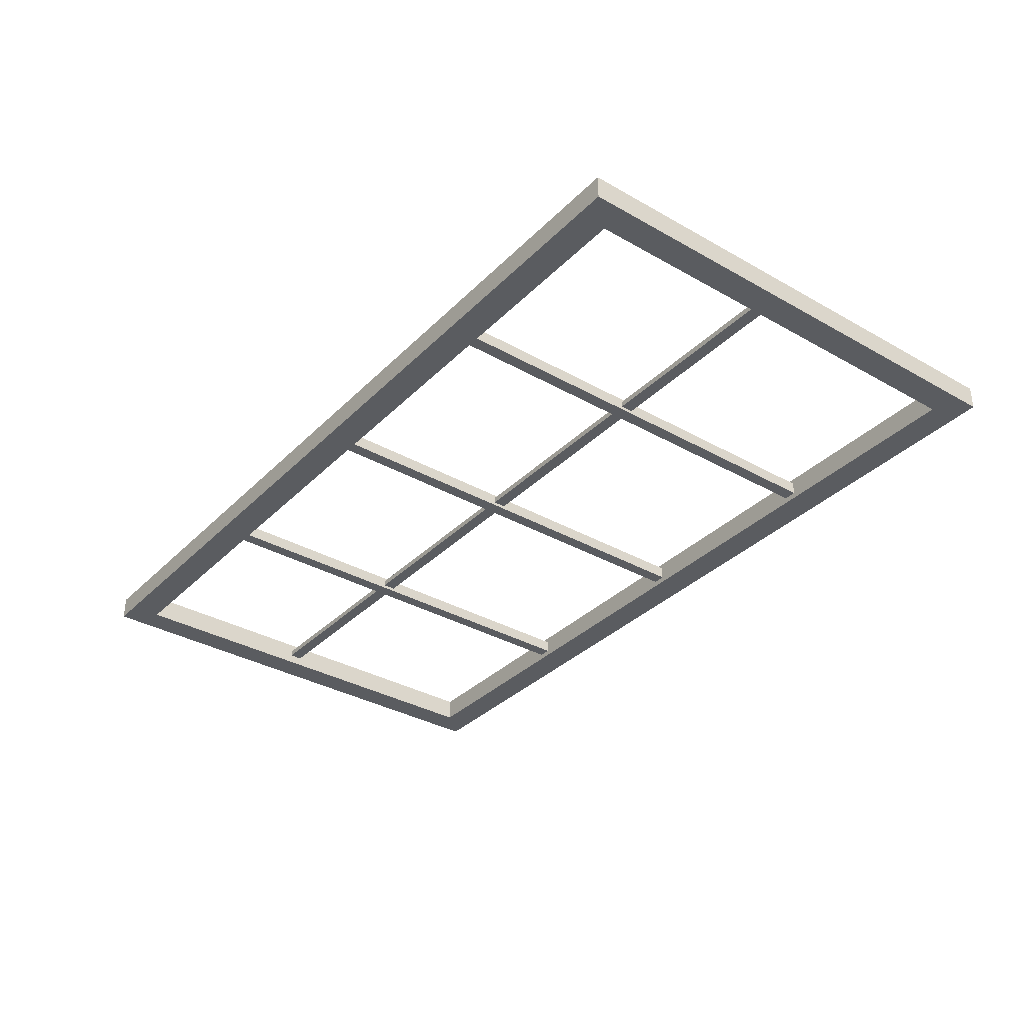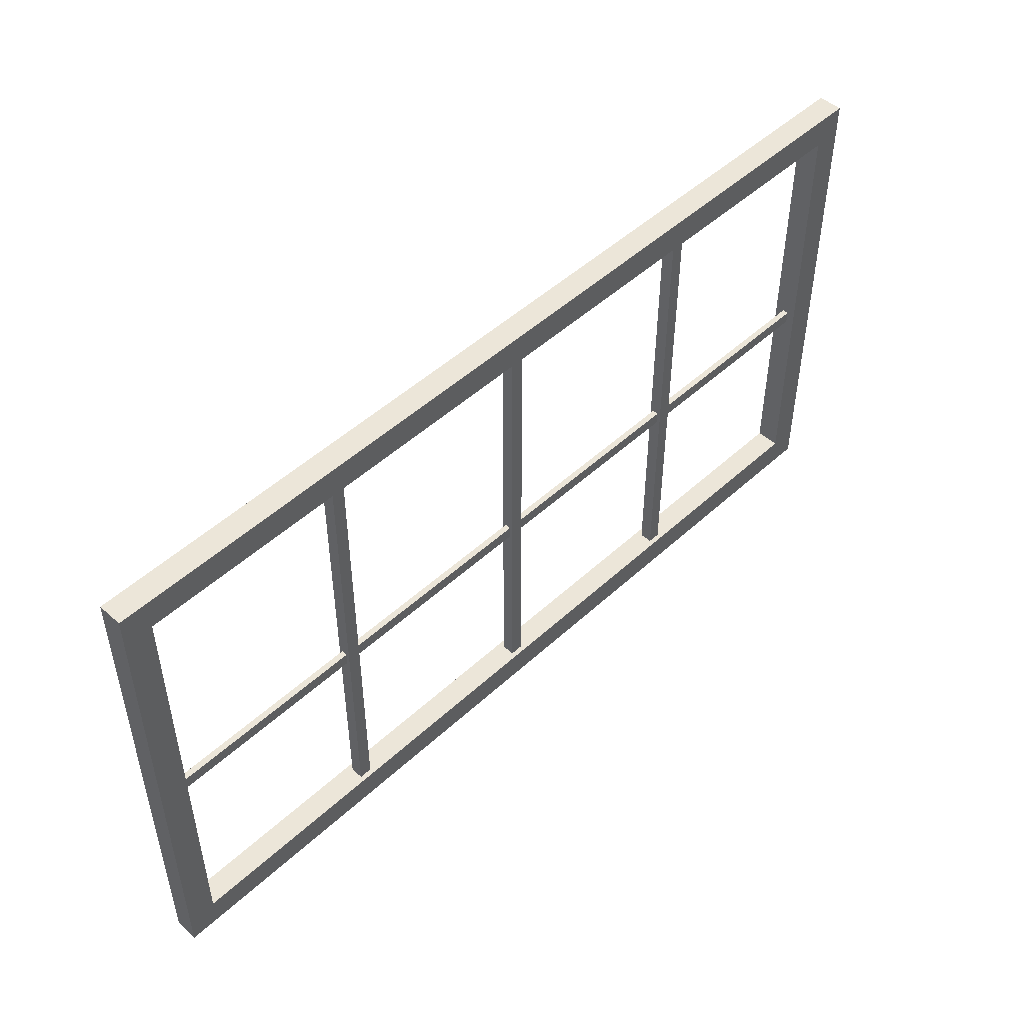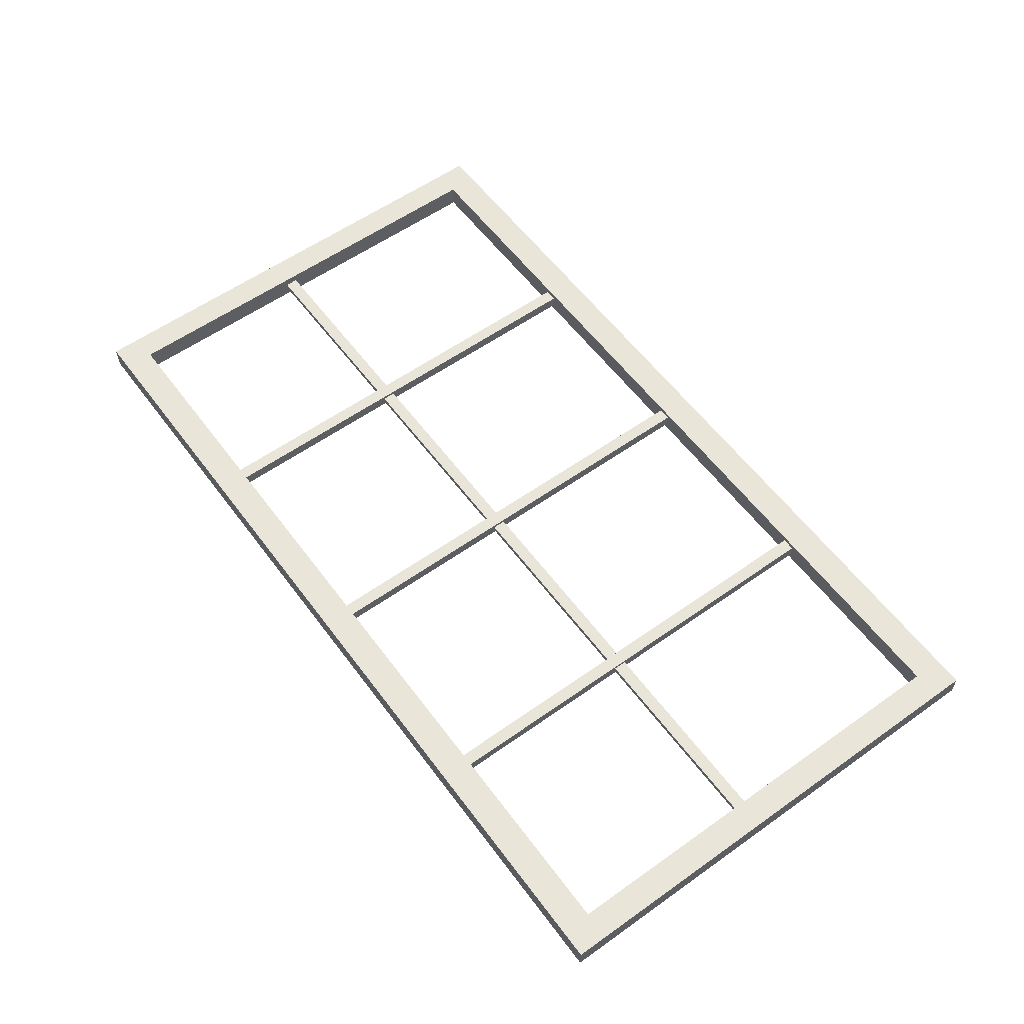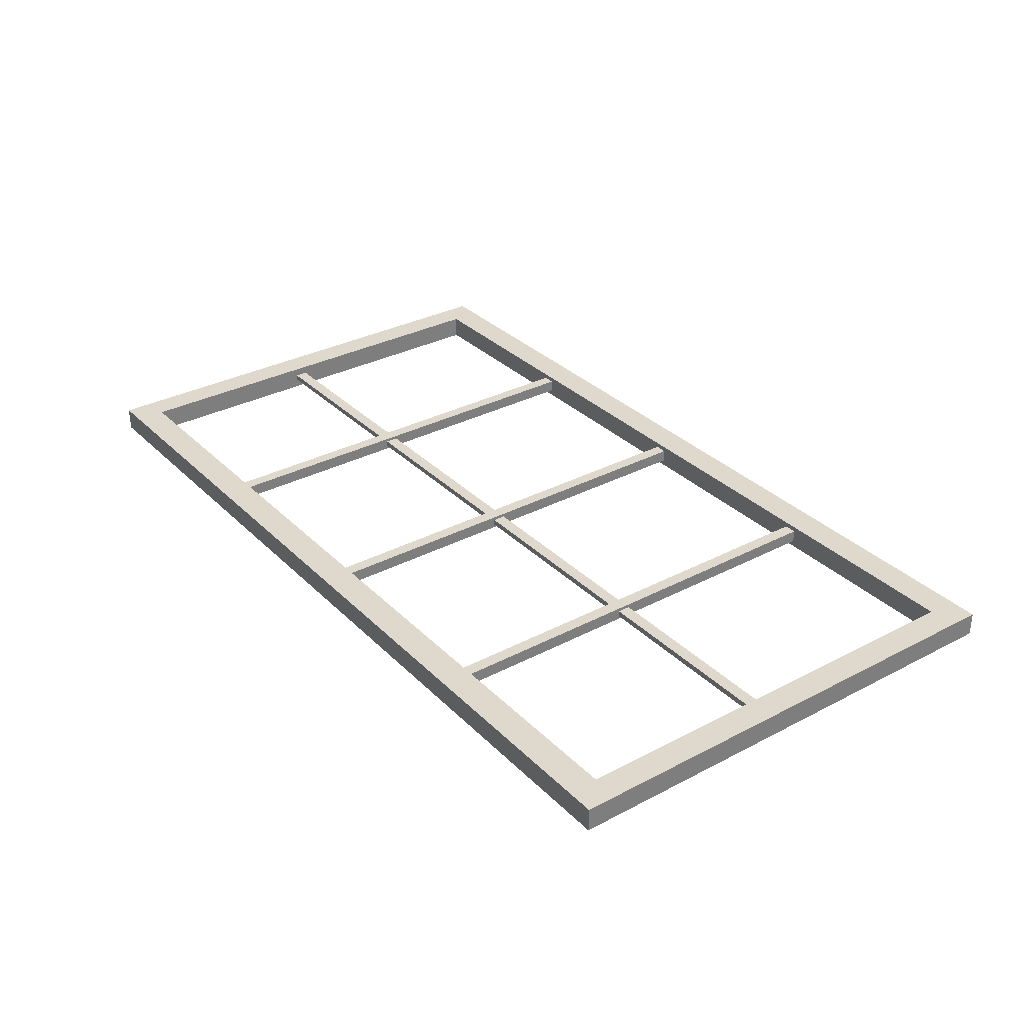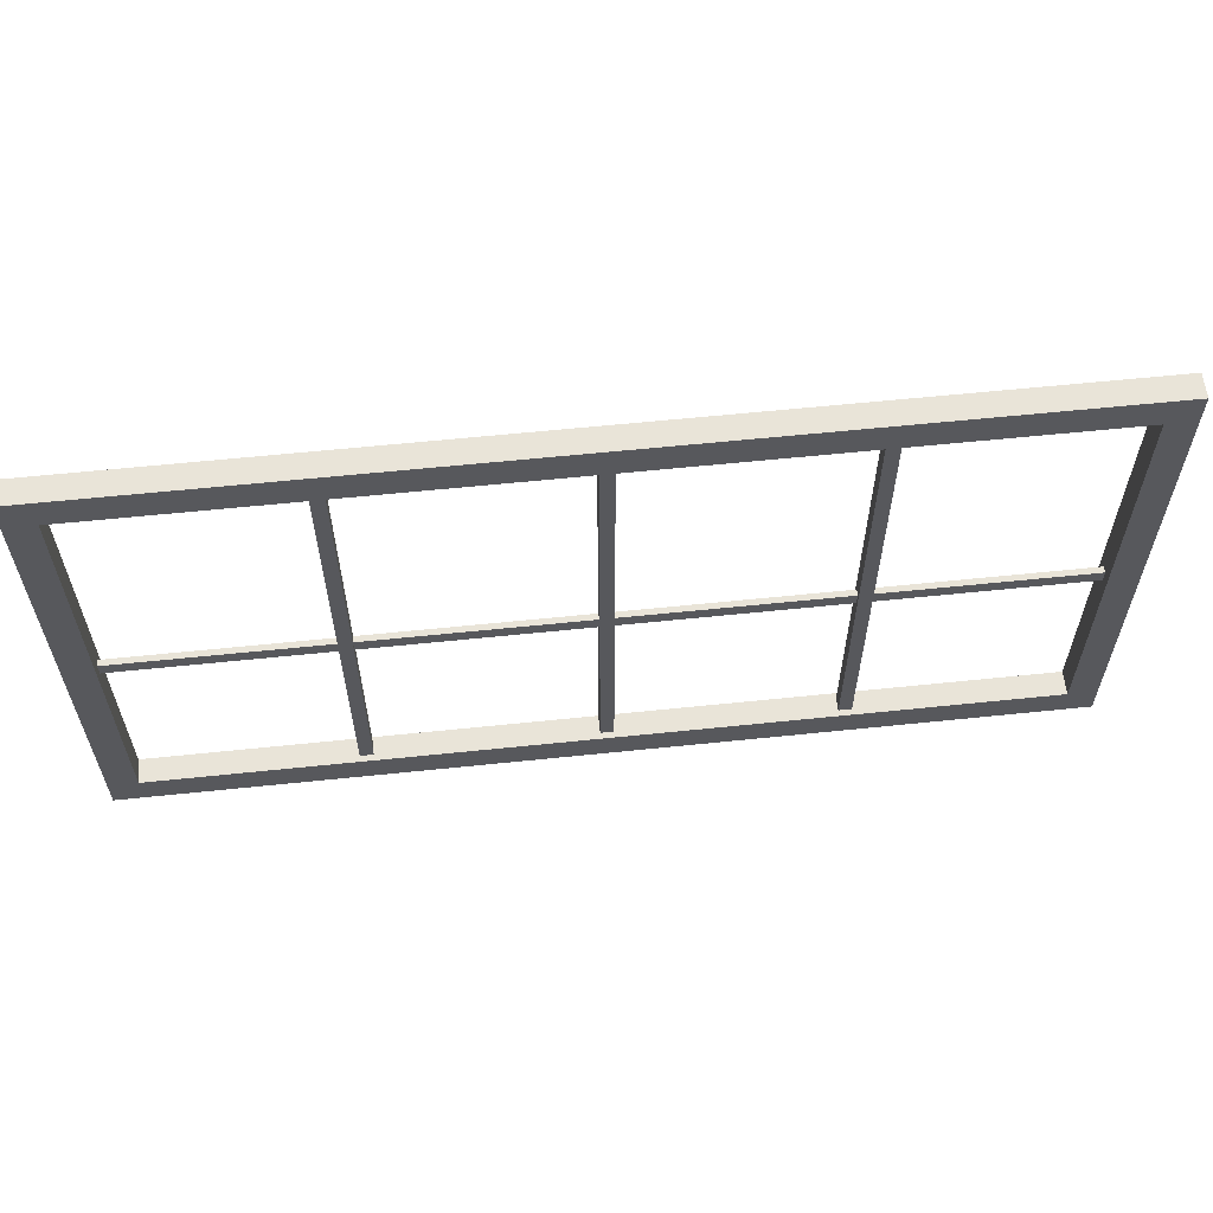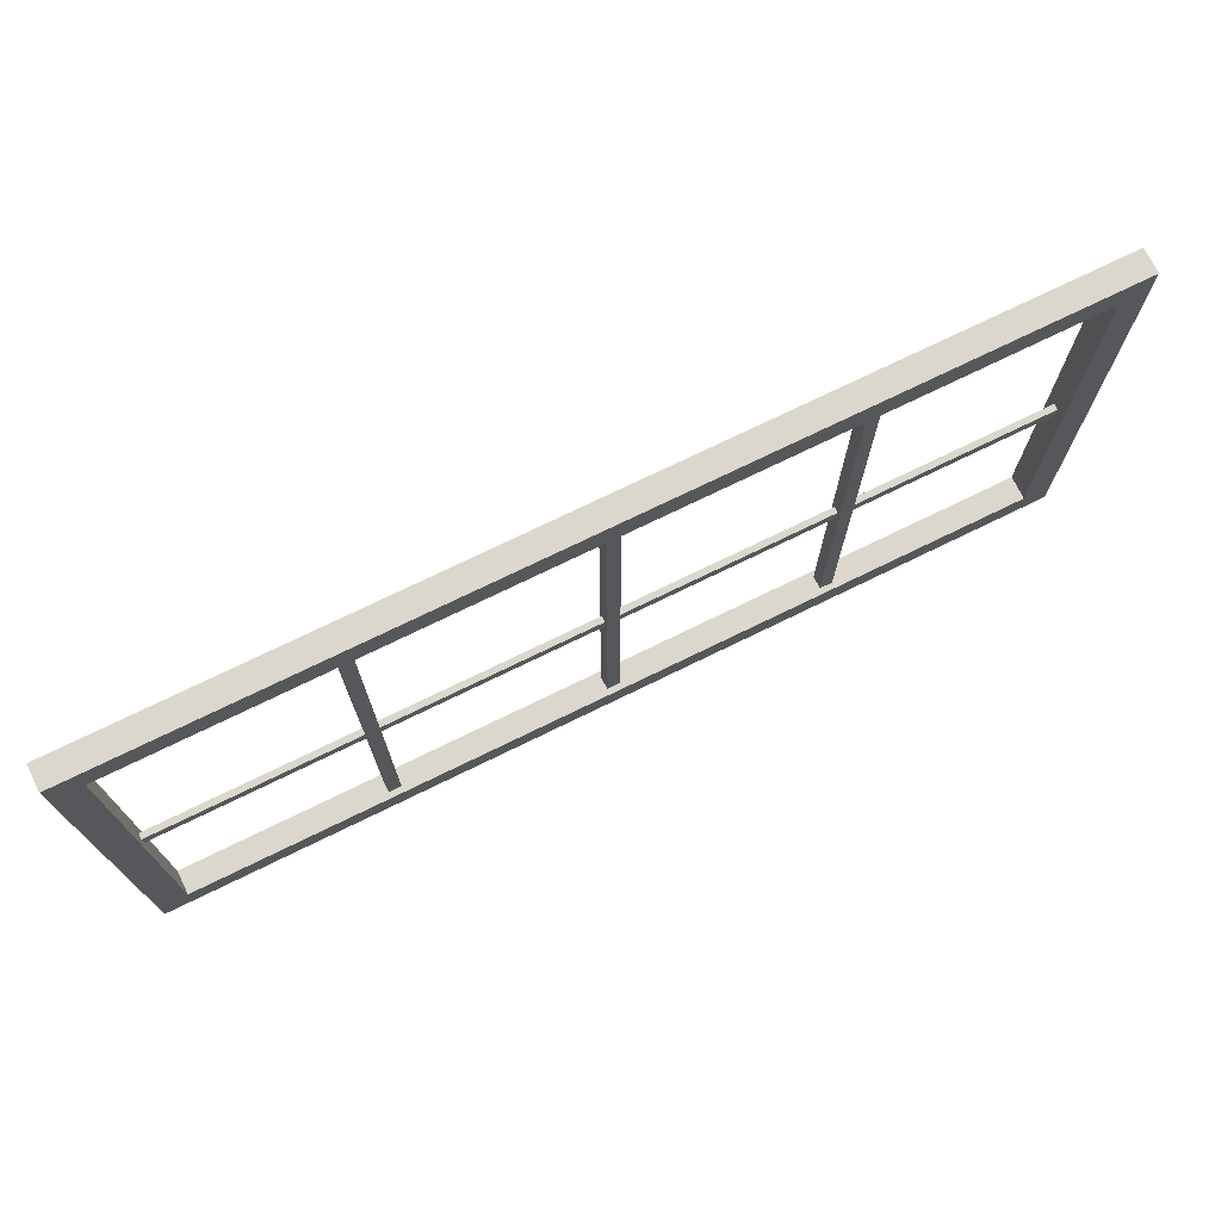
<metadata>
{"format":"obj","ext":"obj","renderer":"f3d","projection":"perspective","resolution":1024,"background":"white","views":[{"elev":-34.4,"azim":52.6,"up":"+Z"},{"elev":49.2,"azim":-45.5,"up":"+Y"},{"elev":58.0,"azim":53.7,"up":"+Z"},{"elev":32.0,"azim":53.6,"up":"+Z"},{"elev":60.1,"azim":173.9,"up":"+Y"},{"elev":73.1,"azim":153.9,"up":"+Y"}]}
</metadata>
<code>
v -38.17 7.958 2.809
v -36.01 7.958 2.809
v -38.17 85.65 2.809
v -36.01 85.65 2.809
v -38.17 85.65 0.6587
v -36.01 85.65 0.6587
v -38.17 7.958 0.6587
v -36.01 7.958 0.6587
v 72.17 44.97 2.239
v 72.17 42.82 2.239
v -73.1 44.97 2.239
v -73.1 42.82 2.239
v -73.1 44.97 1.229
v -73.1 42.82 1.229
v 72.17 44.97 1.229
v 72.17 42.82 1.229
v -1.075 7.958 2.809
v 1.075 7.958 2.809
v -1.075 85.65 2.809
v 1.075 85.65 2.809
v -1.075 85.65 0.6587
v 1.075 85.65 0.6587
v -1.075 7.958 0.6587
v 1.075 7.958 0.6587
v 38.17 7.958 2.809
v 36.01 7.958 2.809
v 38.17 85.65 2.809
v 36.01 85.65 2.809
v 38.17 85.65 0.6587
v 36.01 85.65 0.6587
v 38.17 7.958 0.6587
v 36.01 7.958 0.6587
v -76.7 5.429 3.667
v 76.7 5.429 3.667
v 71.94 10.55 3.667
v -71.94 10.55 3.667
v 76.7 90.05 3.667
v 71.94 84.93 3.667
v -76.7 90.05 3.667
v -71.94 84.93 3.667
v -76.7 90.05 -0.3464
v 76.7 90.05 -0.3464
v 71.94 84.93 -0.3464
v -71.94 84.93 -0.3464
v 76.7 5.429 -0.3464
v 71.94 10.55 -0.3464
v -76.7 5.429 -0.3464
v -71.94 10.55 -0.3464
f 1 2 4 3
f 5 6 8 7
f 2 8 6 4
f 7 1 3 5
f 9 11 12 10
f 13 15 16 14
f 10 12 14 16
f 15 13 11 9
f 17 18 20 19
f 21 22 24 23
f 18 24 22 20
f 23 17 19 21
f 25 27 28 26
f 29 31 32 30
f 26 28 30 32
f 31 29 27 25
f 33 39 41 47
f 33 34 35 36
f 34 37 38 35
f 37 39 40 38
f 39 33 36 40
f 41 42 43 44
f 42 45 46 43
f 45 47 48 46
f 47 41 44 48
f 34 33 47 45
f 43 38 40 44
f 37 42 41 39
f 34 45 42 37
f 46 48 36 35
f 48 44 40 36
f 46 35 38 43

</code>
